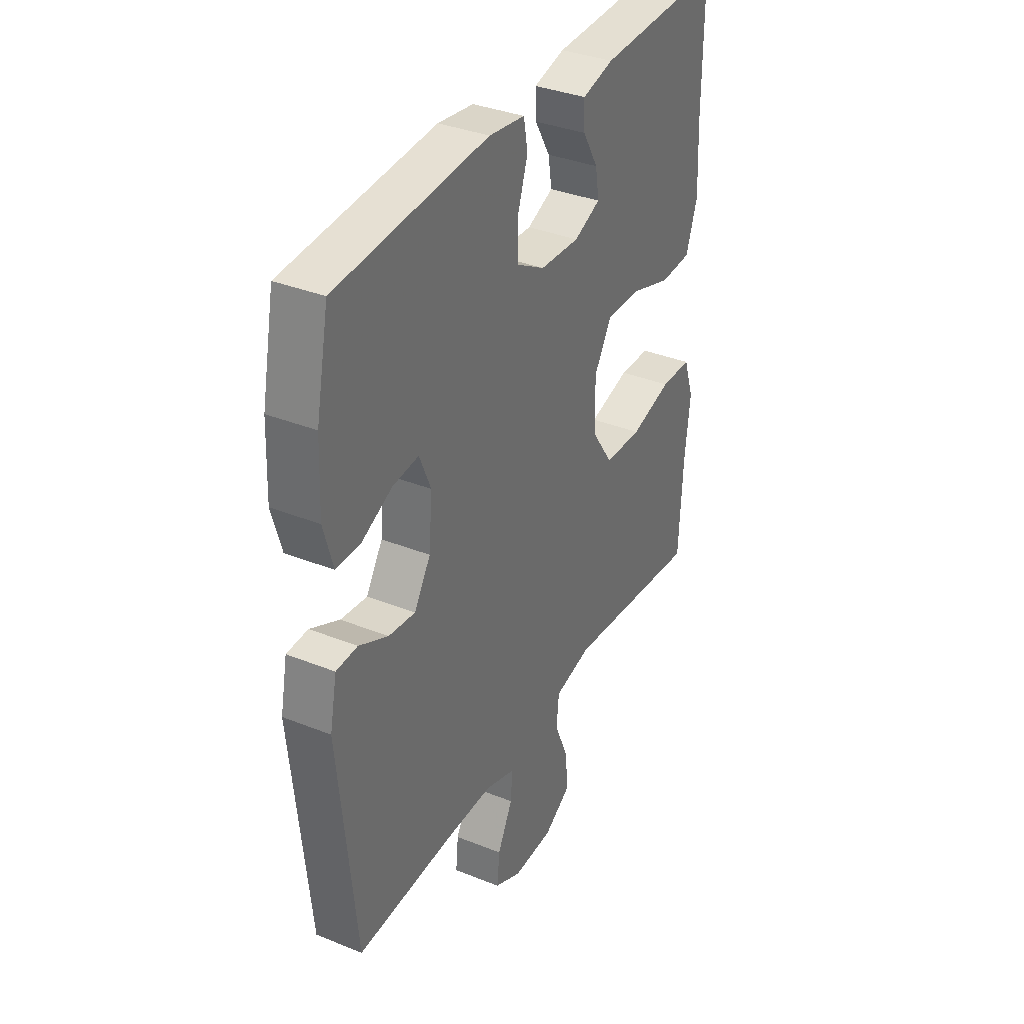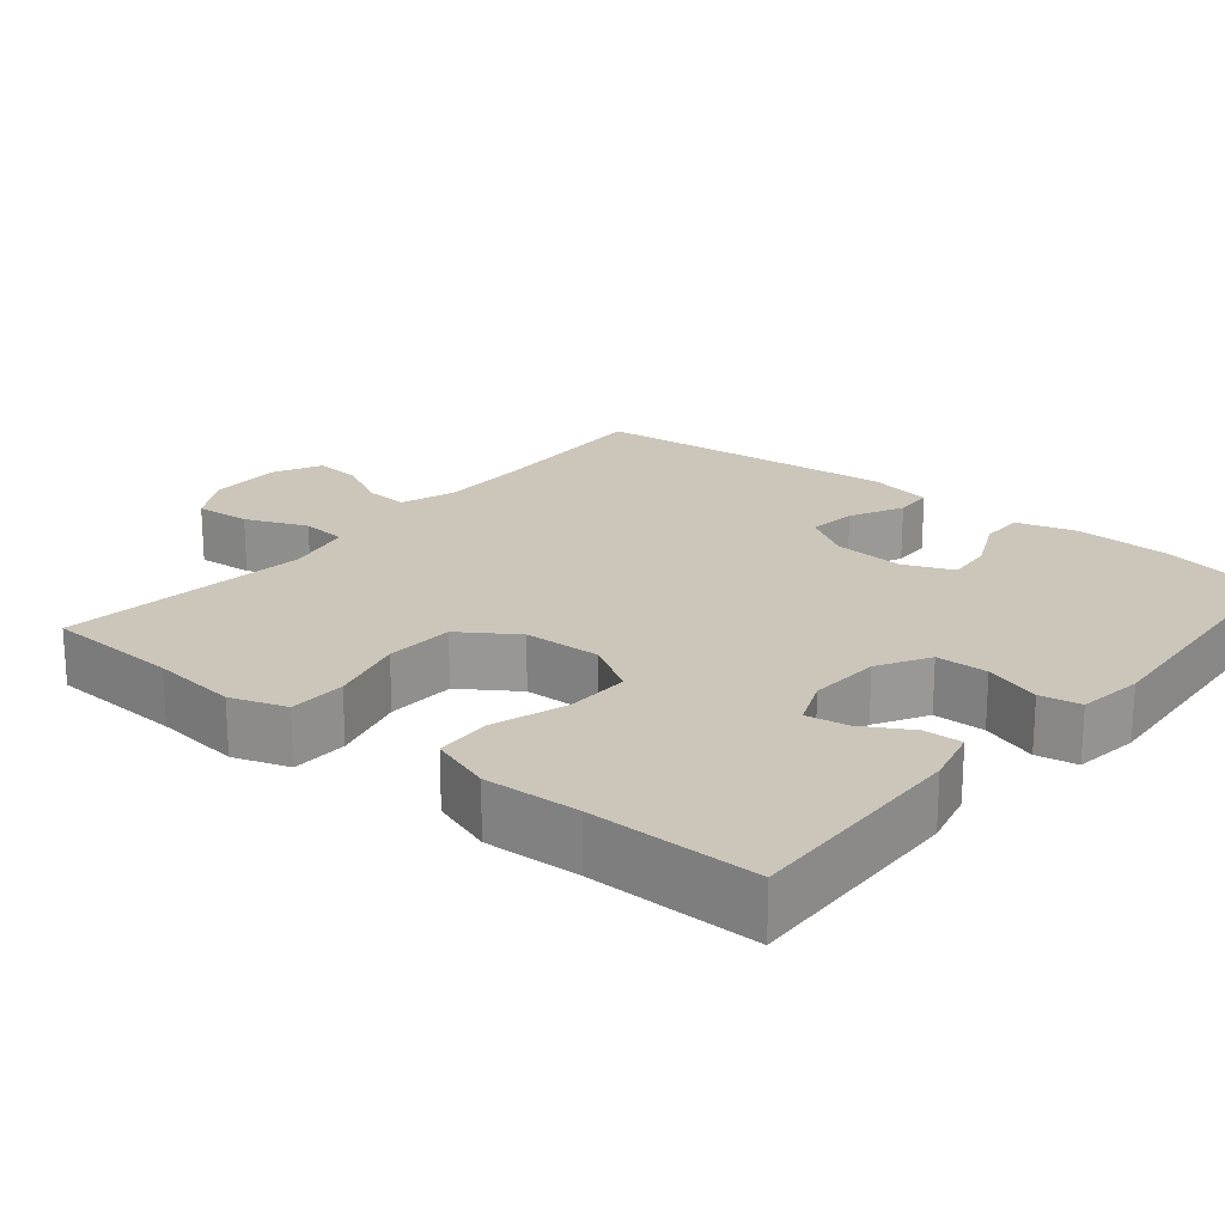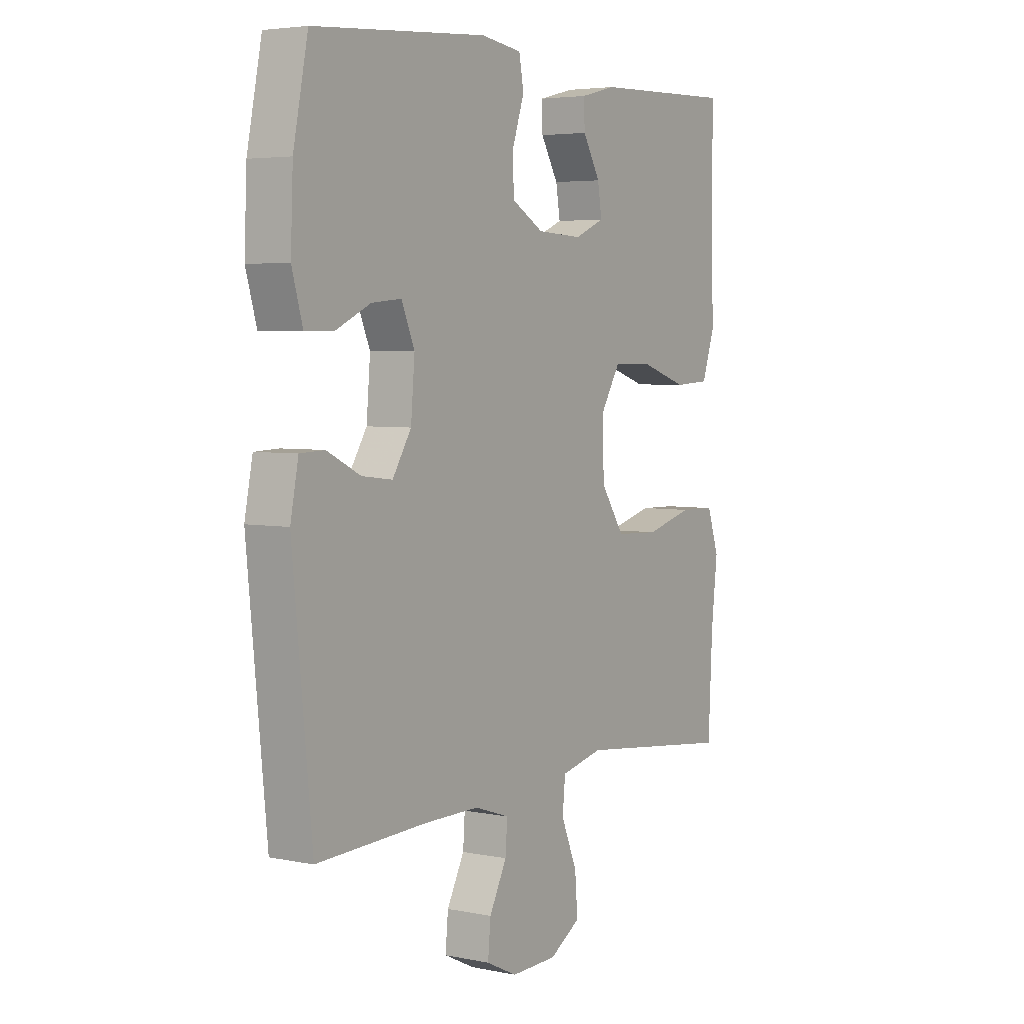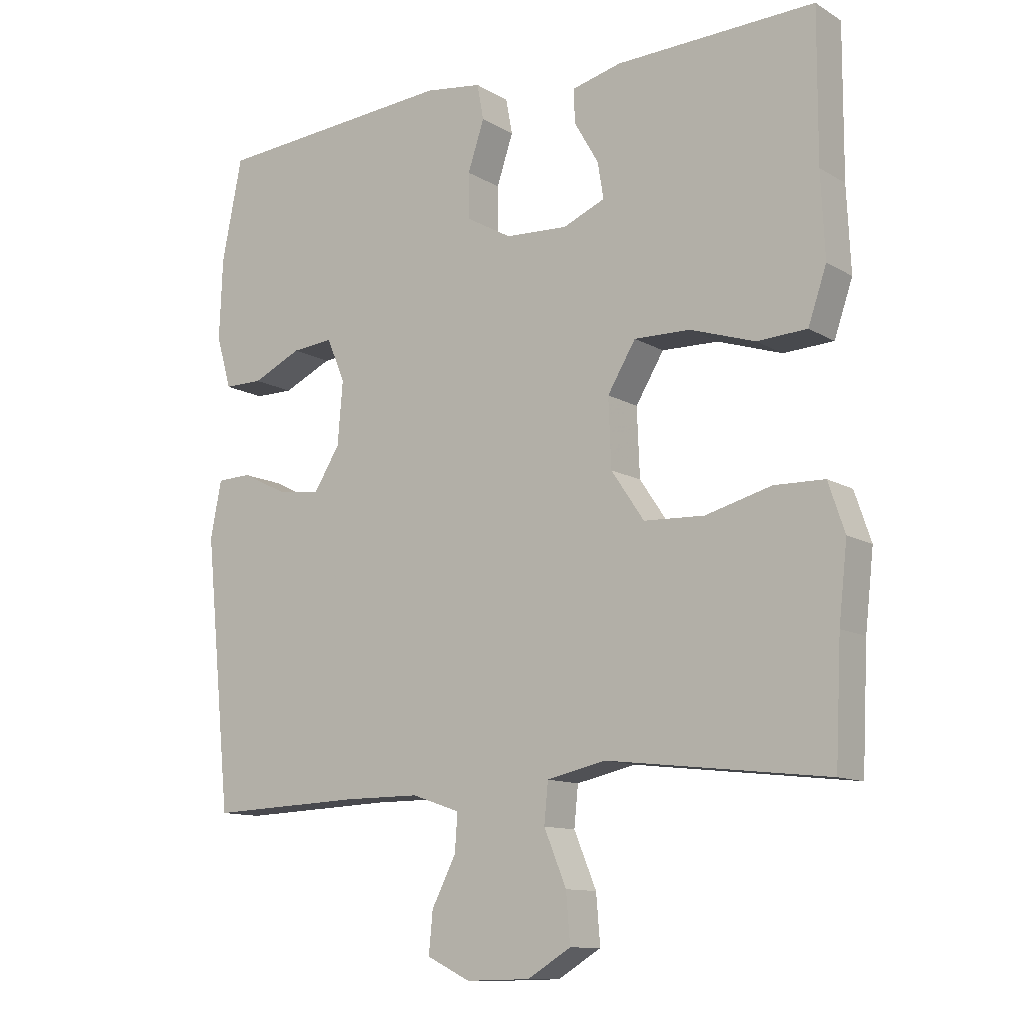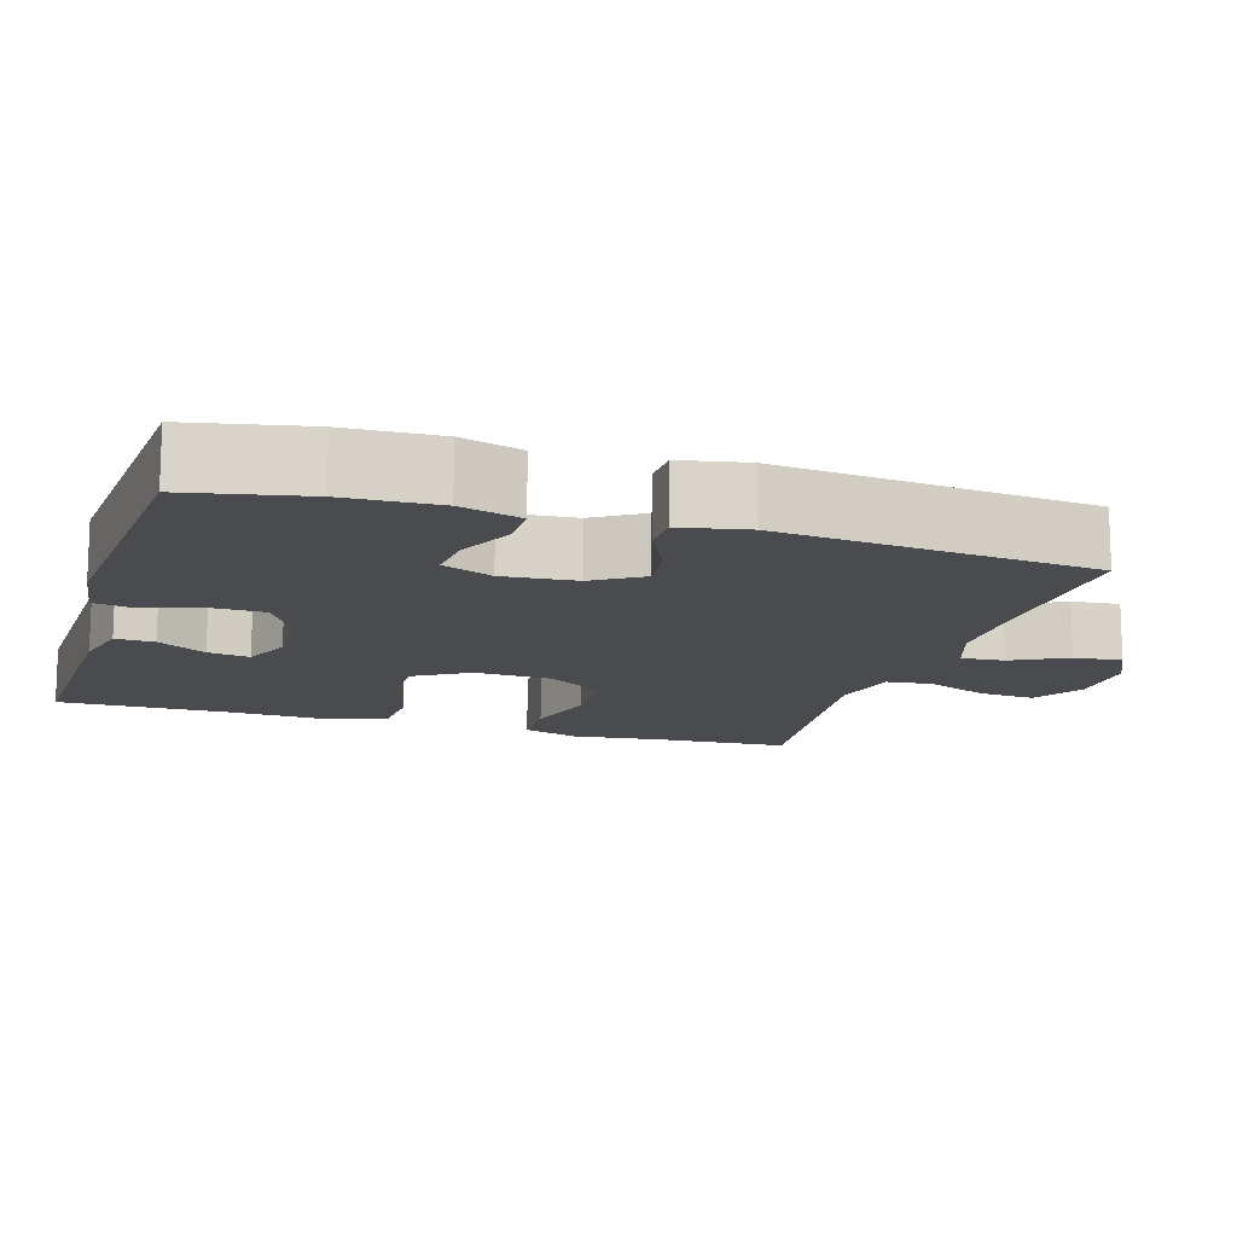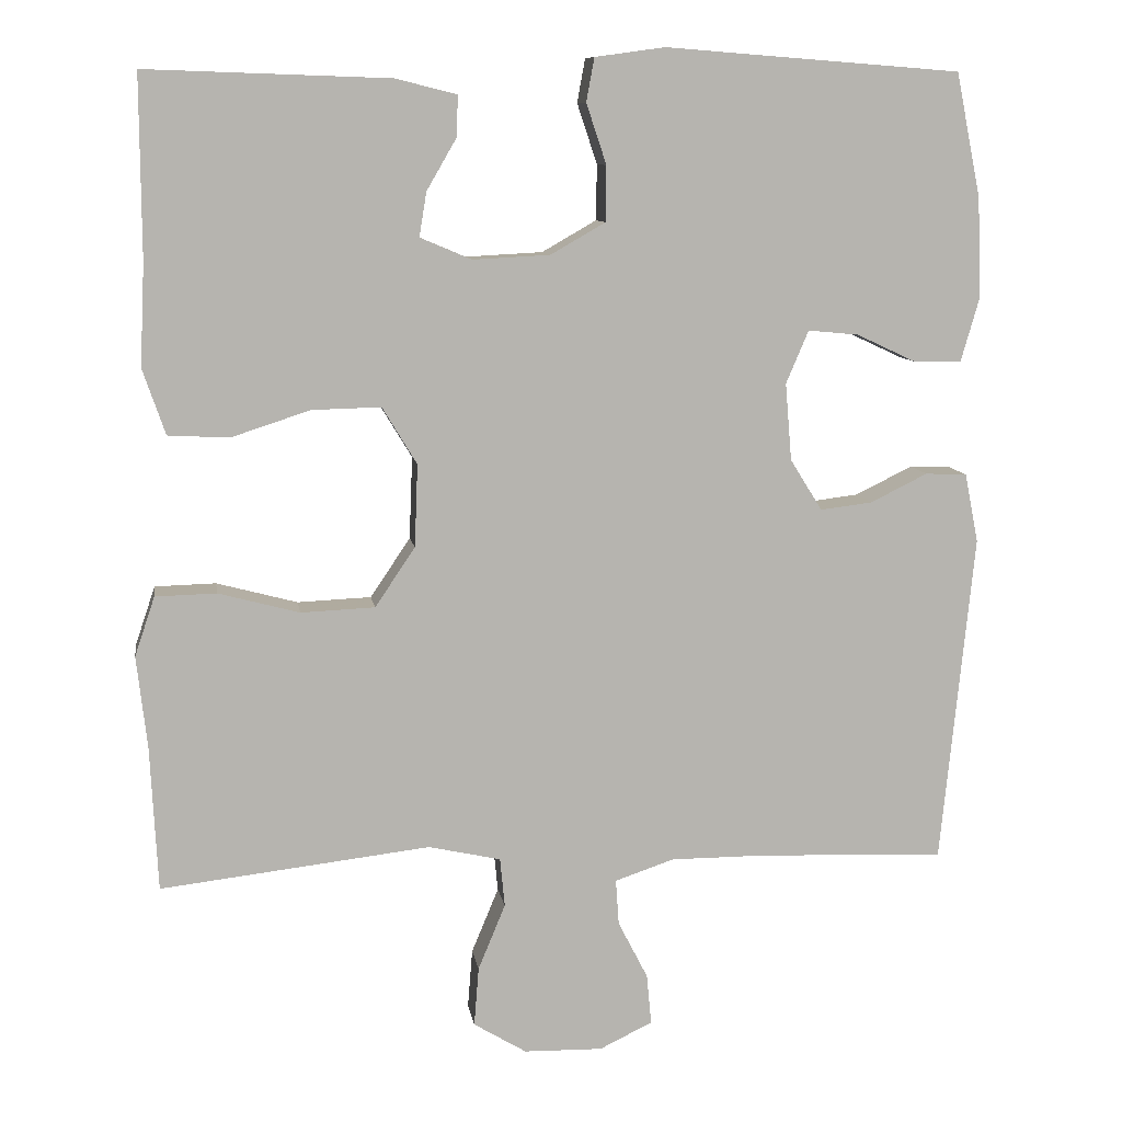
<metadata>
{"format":"obj","ext":"obj","renderer":"f3d","projection":"perspective","resolution":1024,"background":"white","views":[{"elev":35.6,"azim":117.9,"up":"+Z"},{"elev":20.8,"azim":-50.5,"up":"+Y"},{"elev":4.4,"azim":123.2,"up":"+Z"},{"elev":-11.6,"azim":-144.2,"up":"+Z"},{"elev":-13.8,"azim":73.0,"up":"+Y"},{"elev":9.7,"azim":-8.7,"up":"+Z"}]}
</metadata>
<code>
v -0.5 0.07 0.5
v -0.197 0.07 0.49
v -0.121 0.07 0.471
v -0.123 0.07 0.42
v -0.16 0.07 0.356
v -0.169 0.07 0.301
v -0.105 0.07 0.274
v -0.009 0.07 0.279
v 0.059 0.07 0.318
v 0.06 0.07 0.387
v 0.035 0.07 0.462
v 0.045 0.07 0.516
v 0.132 0.07 0.528
v 0.5 0.07 0.5
v 0.531 0.07 0.346
v 0.536 0.07 0.222
v 0.513 0.07 0.142
v 0.454 0.07 0.142
v 0.379 0.07 0.177
v 0.316 0.07 0.183
v 0.288 0.07 0.117
v 0.296 0.07 0.021
v 0.336 0.07 -0.043
v 0.401 0.07 -0.035
v 0.472 0.07 0
v 0.524 0.07 -0.002
v 0.541 0.07 -0.088
v 0.5 0.07 -0.5
v 0.267 0.07 -0.491
v 0.149 0.07 -0.491
v 0.075 0.07 -0.516
v 0.079 0.07 -0.573
v 0.116 0.07 -0.645
v 0.122 0.07 -0.708
v 0.056 0.07 -0.74
v -0.042 0.07 -0.738
v -0.108 0.07 -0.698
v -0.102 0.07 -0.624
v -0.068 0.07 -0.542
v -0.074 0.07 -0.481
v -0.164 0.07 -0.461
v -0.5 0.07 -0.5
v -0.509 0.07 -0.32
v -0.522 0.07 -0.205
v -0.497 0.07 -0.131
v -0.421 0.07 -0.129
v -0.32 0.07 -0.156
v -0.228 0.07 -0.152
v -0.178 0.07 -0.078
v -0.174 0.07 0.025
v -0.217 0.07 0.096
v -0.303 0.07 0.094
v -0.401 0.07 0.062
v -0.477 0.07 0.066
v -0.505 0.07 0.148
v -0.499 0.07 0.275
v -0.5 0 0.5
v -0.197 0 0.49
v -0.121 0 0.471
v -0.123 0 0.42
v -0.16 0 0.356
v -0.169 0 0.301
v -0.105 0 0.274
v -0.009 0 0.279
v 0.059 0 0.318
v 0.06 0 0.387
v 0.035 0 0.462
v 0.045 0 0.516
v 0.132 0 0.528
v 0.5 0 0.5
v 0.531 0 0.346
v 0.536 0 0.222
v 0.513 0 0.142
v 0.454 0 0.142
v 0.379 0 0.177
v 0.316 0 0.183
v 0.288 0 0.117
v 0.296 0 0.021
v 0.336 0 -0.043
v 0.401 0 -0.035
v 0.472 0 0
v 0.524 0 -0.002
v 0.541 0 -0.088
v 0.5 0 -0.5
v 0.267 0 -0.491
v 0.149 0 -0.491
v 0.075 0 -0.516
v 0.079 0 -0.573
v 0.116 0 -0.645
v 0.122 0 -0.708
v 0.056 0 -0.74
v -0.042 0 -0.738
v -0.108 0 -0.698
v -0.102 0 -0.624
v -0.068 0 -0.542
v -0.074 0 -0.481
v -0.164 0 -0.461
v -0.5 0 -0.5
v -0.509 0 -0.32
v -0.522 0 -0.205
v -0.497 0 -0.131
v -0.421 0 -0.129
v -0.32 0 -0.156
v -0.228 0 -0.152
v -0.178 0 -0.078
v -0.174 0 0.025
v -0.217 0 0.096
v -0.303 0 0.094
v -0.401 0 0.062
v -0.477 0 0.066
v -0.505 0 0.148
v -0.499 0 0.275
f 53 54 55 56
f 52 53 56 1
f 51 52 1 2
f 50 51 2
f 44 45 46 47
f 43 44 47 48
f 41 42 43 48
f 40 41 48 49
f 36 37 38 39
f 36 39 40
f 35 36 40
f 32 33 34 35
f 31 32 35 40
f 30 31 40 49
f 26 27 28 29
f 24 25 26 29
f 23 24 29 30
f 22 23 30 49
f 16 17 18 19
f 16 19 20
f 15 16 20
f 14 15 20
f 13 14 20
f 10 11 12 13
f 9 10 13 20
f 8 9 20 21
f 2 3 4 5
f 2 5 6
f 50 2 6
f 21 22 49 50
f 7 8 21 50
f 6 7 50
f 112 111 110 109
f 57 112 109 108
f 58 57 108 107
f 58 107 106
f 103 102 101 100
f 104 103 100 99
f 104 99 98 97
f 105 104 97 96
f 95 94 93 92
f 96 95 92
f 96 92 91
f 91 90 89 88
f 96 91 88 87
f 105 96 87 86
f 85 84 83 82
f 85 82 81 80
f 86 85 80 79
f 105 86 79 78
f 75 74 73 72
f 76 75 72
f 76 72 71
f 76 71 70
f 76 70 69
f 69 68 67 66
f 76 69 66 65
f 77 76 65 64
f 61 60 59 58
f 62 61 58
f 62 58 106
f 106 105 78 77
f 106 77 64 63
f 106 63 62
f 1 57 58 2
f 2 58 59 3
f 3 59 60 4
f 4 60 61 5
f 5 61 62 6
f 6 62 63 7
f 7 63 64 8
f 8 64 65 9
f 9 65 66 10
f 10 66 67 11
f 11 67 68 12
f 12 68 69 13
f 13 69 70 14
f 14 70 71 15
f 15 71 72 16
f 16 72 73 17
f 17 73 74 18
f 18 74 75 19
f 19 75 76 20
f 20 76 77 21
f 21 77 78 22
f 22 78 79 23
f 23 79 80 24
f 24 80 81 25
f 25 81 82 26
f 26 82 83 27
f 27 83 84 28
f 28 84 85 29
f 29 85 86 30
f 30 86 87 31
f 31 87 88 32
f 32 88 89 33
f 33 89 90 34
f 34 90 91 35
f 35 91 92 36
f 36 92 93 37
f 37 93 94 38
f 38 94 95 39
f 39 95 96 40
f 40 96 97 41
f 41 97 98 42
f 42 98 99 43
f 43 99 100 44
f 44 100 101 45
f 45 101 102 46
f 46 102 103 47
f 47 103 104 48
f 48 104 105 49
f 49 105 106 50
f 50 106 107 51
f 51 107 108 52
f 52 108 109 53
f 53 109 110 54
f 54 110 111 55
f 55 111 112 56
f 56 112 57 1

</code>
